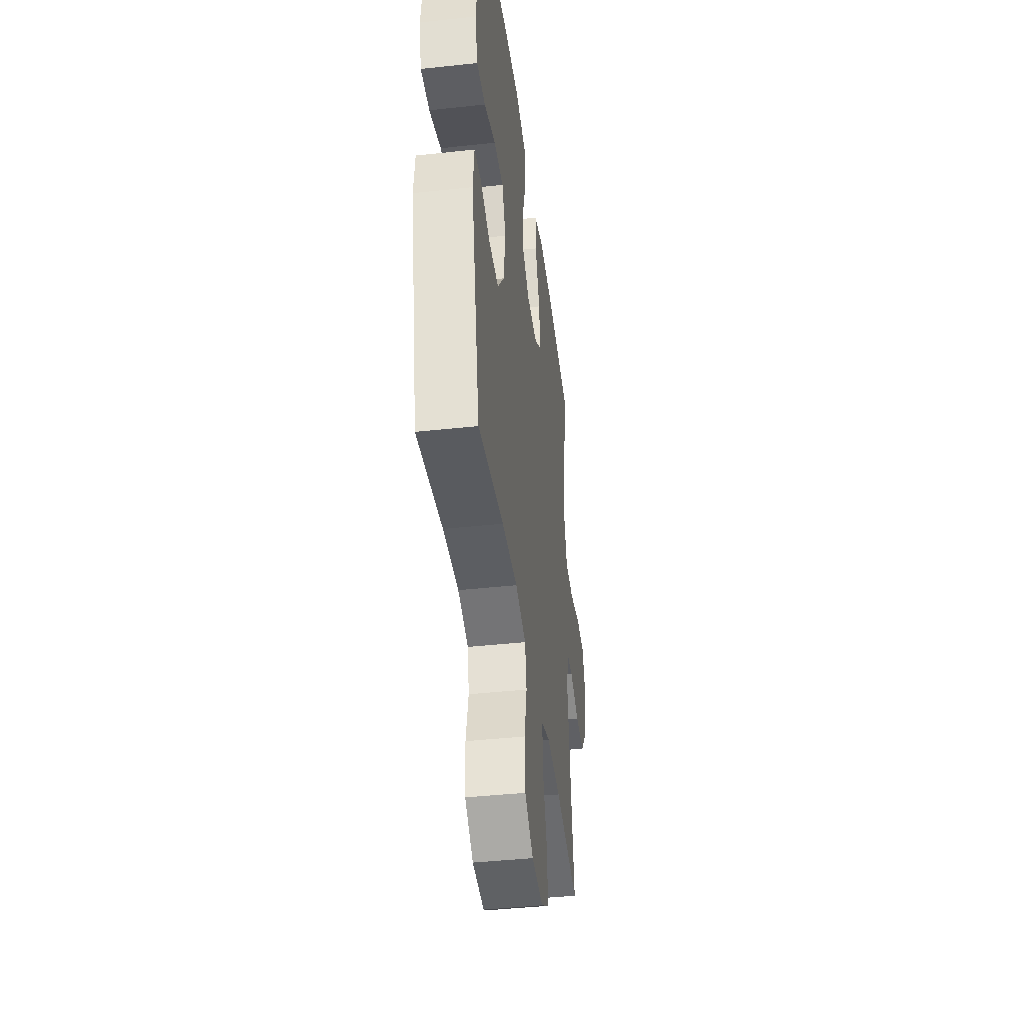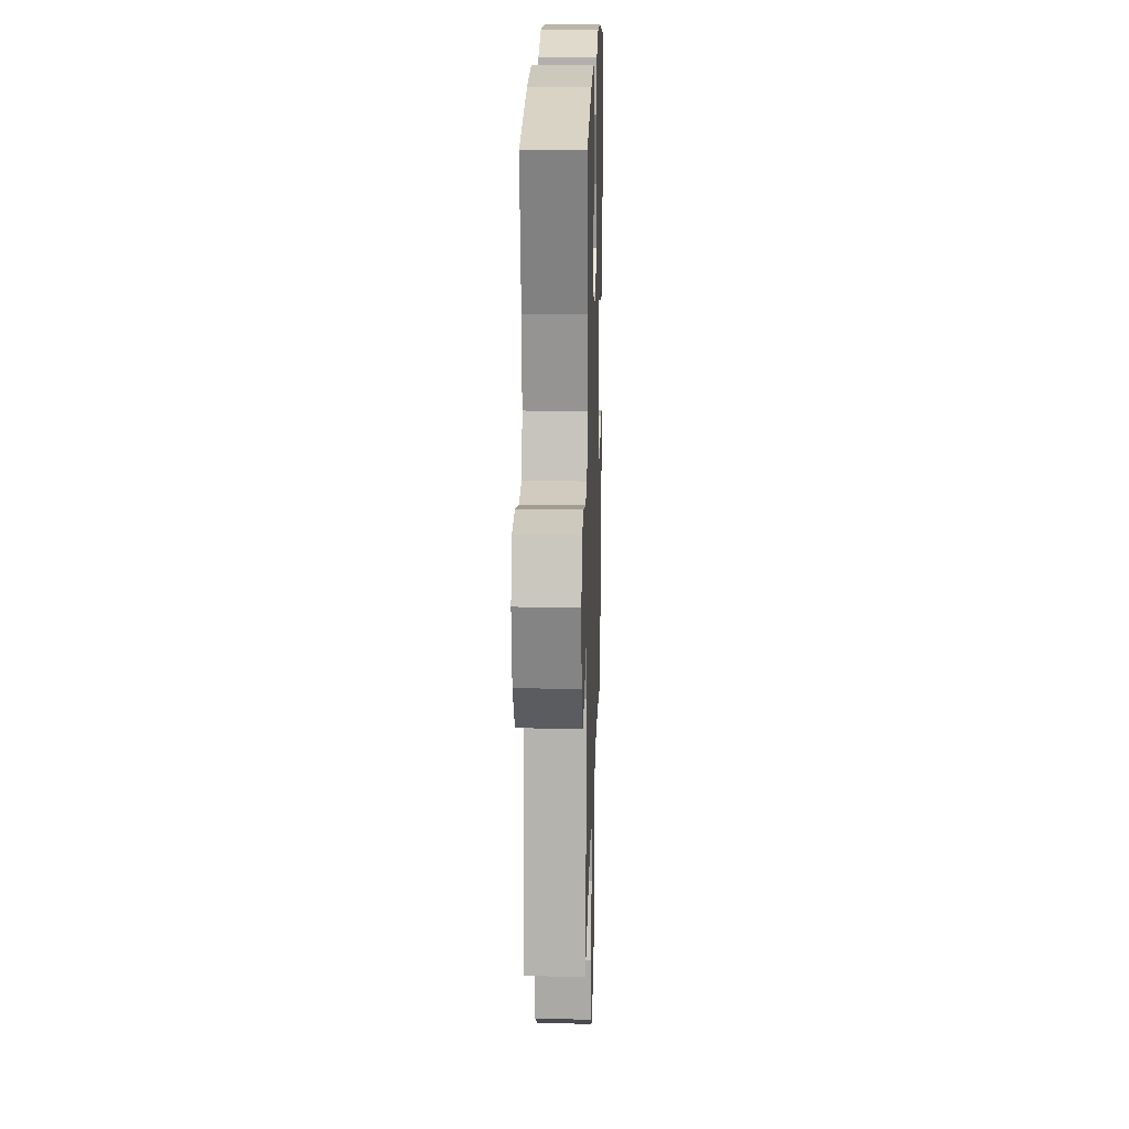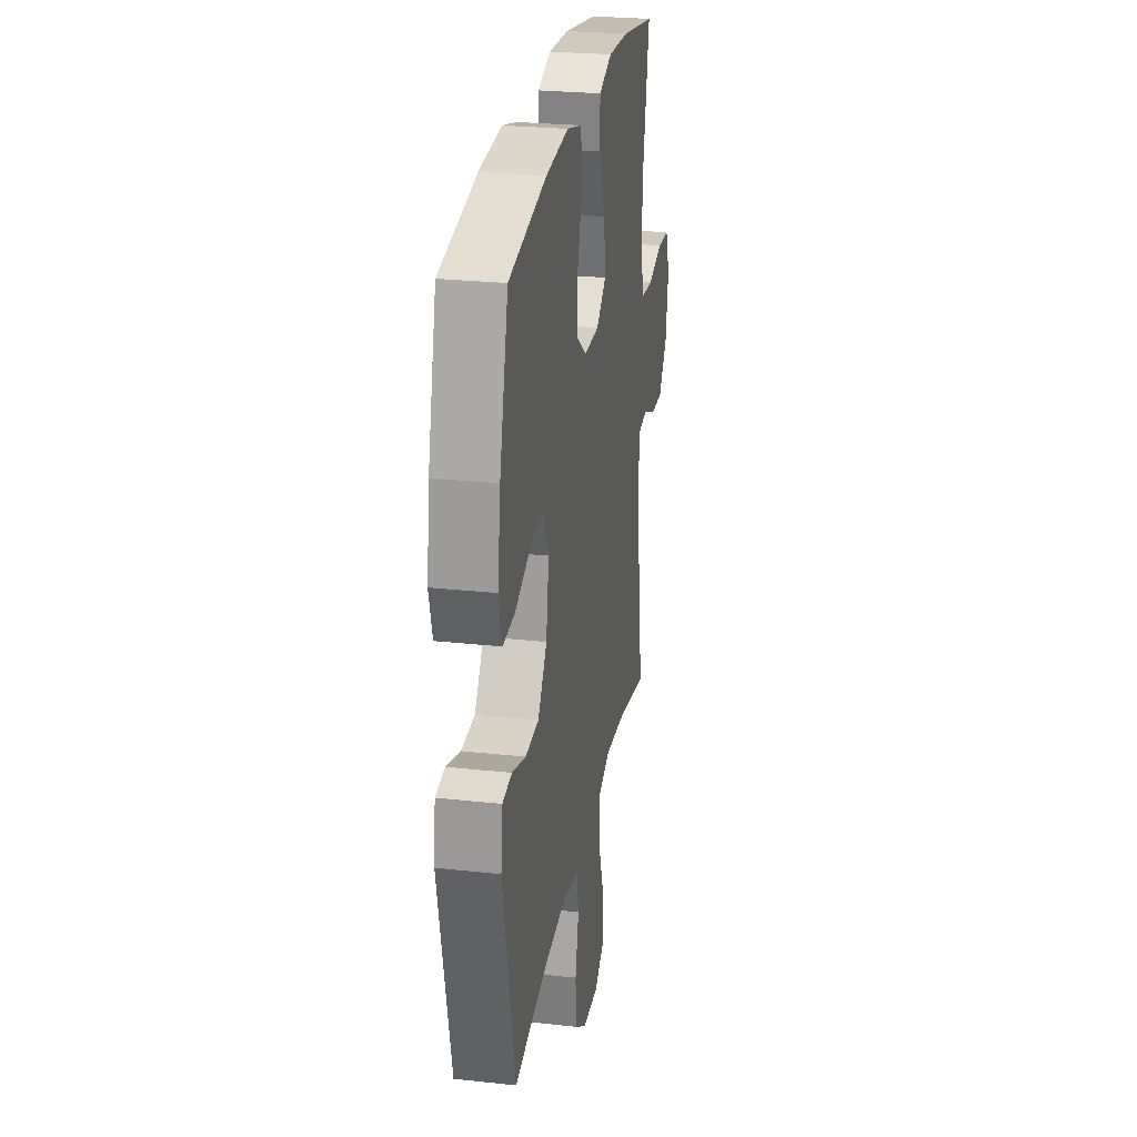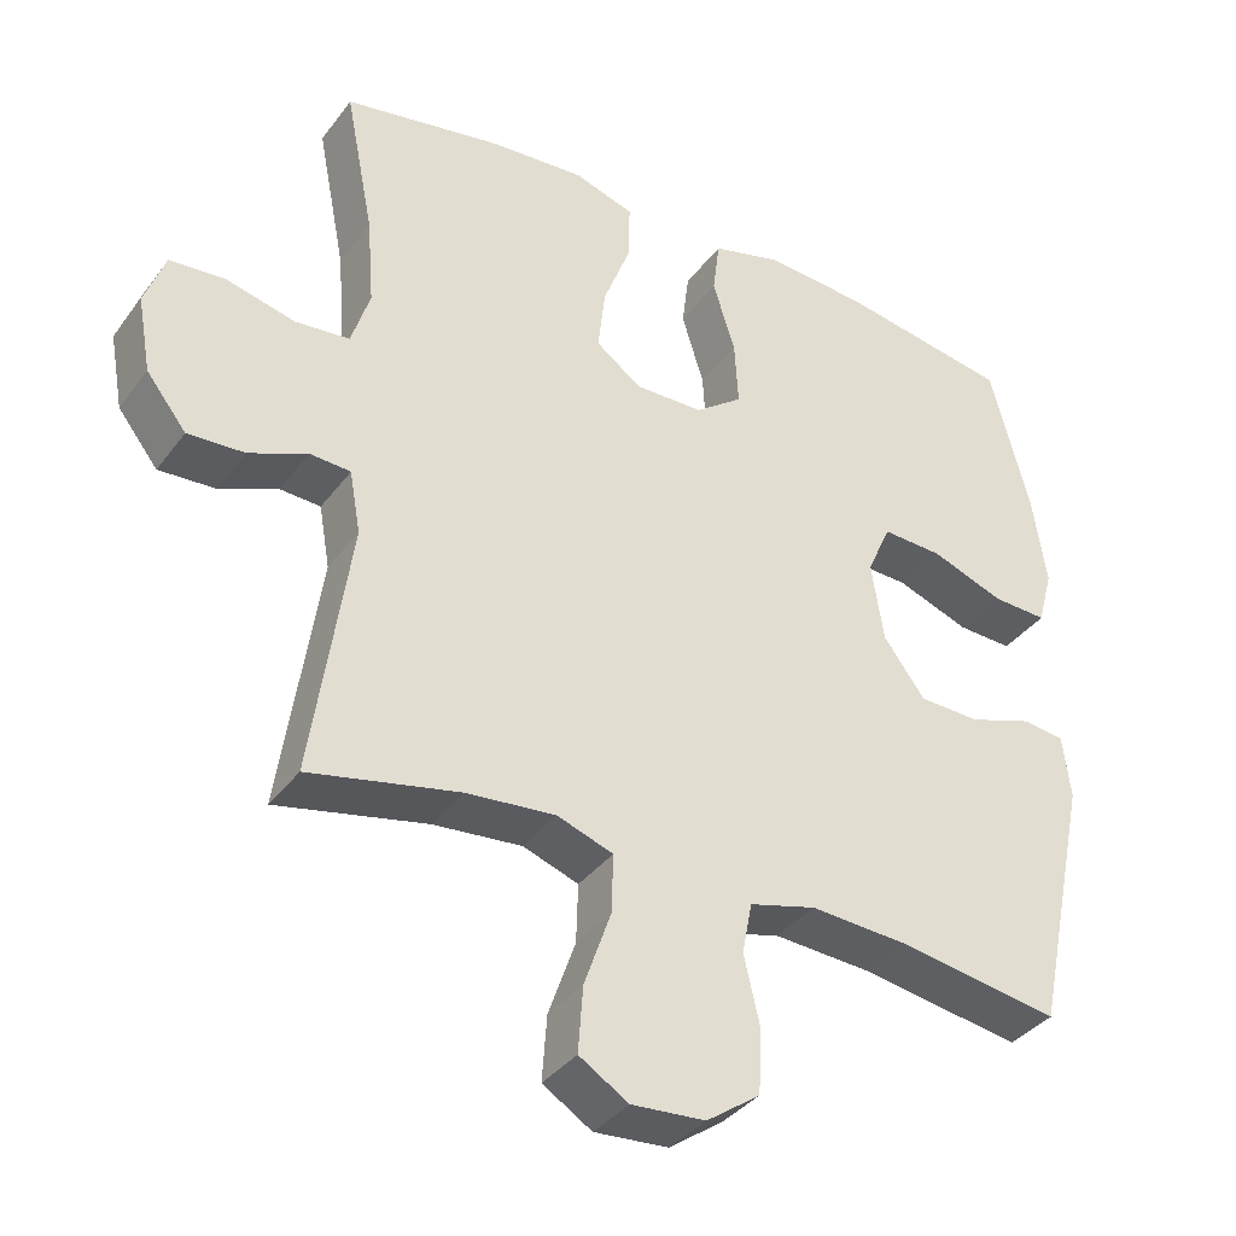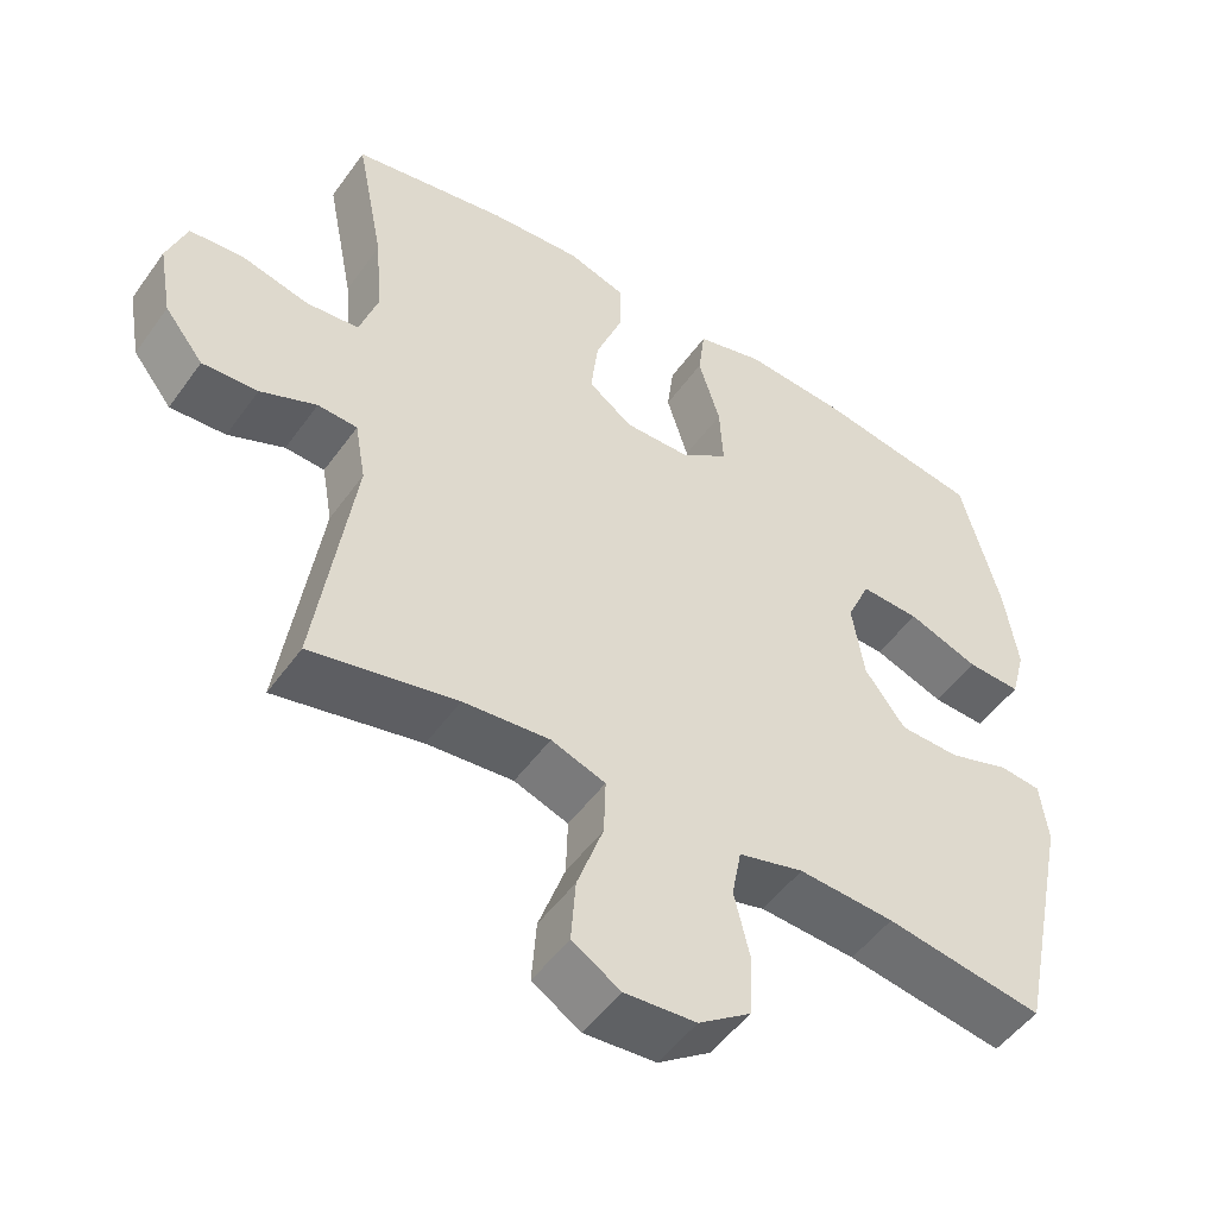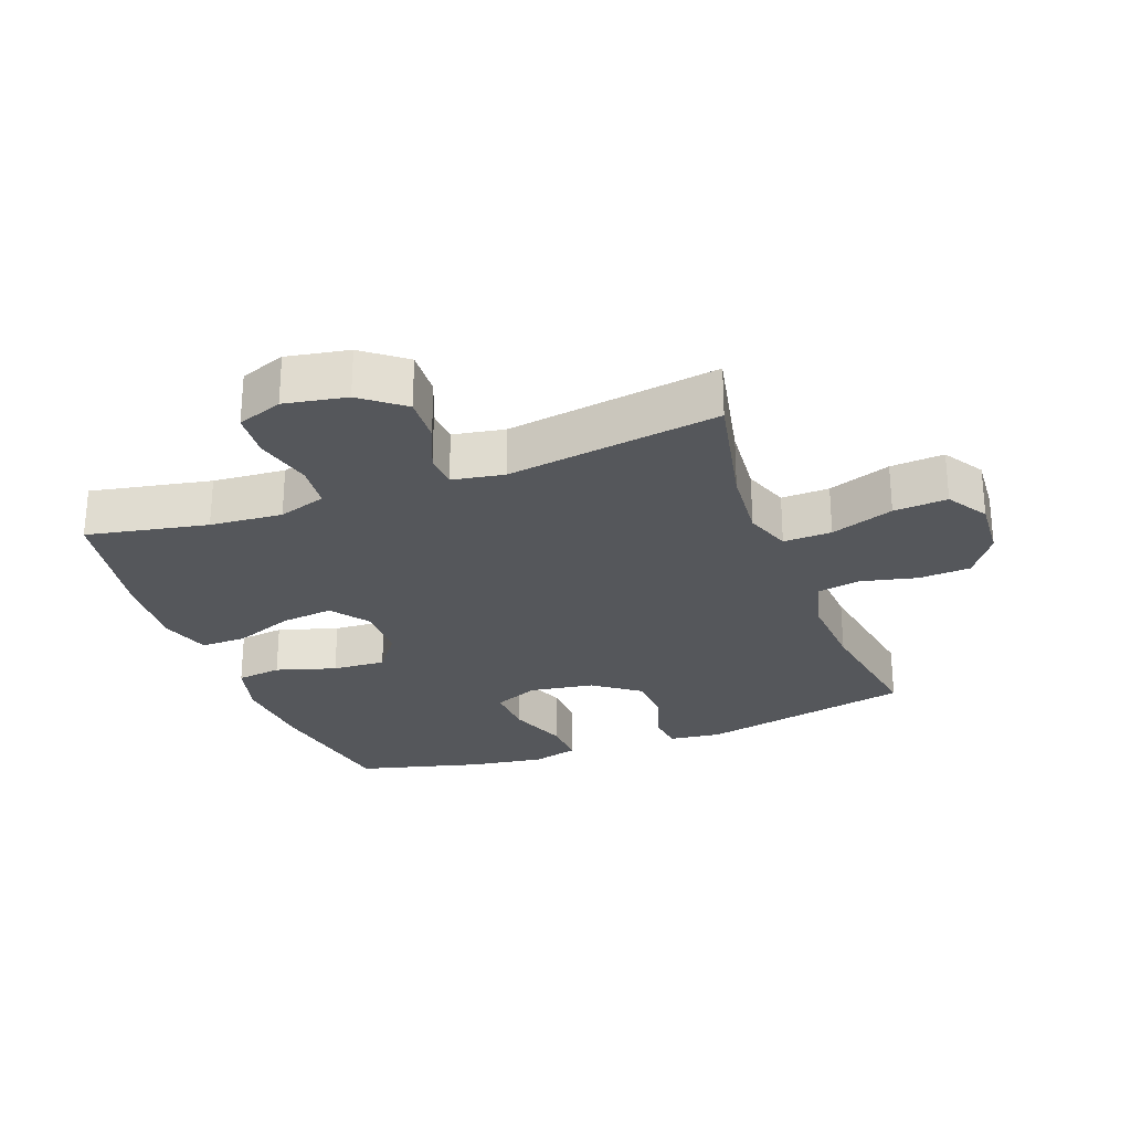
<metadata>
{"format":"obj","ext":"obj","renderer":"f3d","projection":"perspective","resolution":1024,"background":"white","views":[{"elev":-41.7,"azim":-82.5,"up":"+Z"},{"elev":18.2,"azim":91.7,"up":"+Z"},{"elev":26.6,"azim":-80.3,"up":"+Z"},{"elev":-36.4,"azim":148.1,"up":"+Z"},{"elev":-50.3,"azim":145.7,"up":"+Z"},{"elev":-26.9,"azim":110.5,"up":"+Y"}]}
</metadata>
<code>
o path4476
v 0.4313 0.0375 -0.1354
v 0.4458 0.0375 -0.0532
v 0.4993 0.0375 -0.0501
v 0.5754 0.0375 -0.0823
v 0.6504 0.0375 -0.08641
v 0.703 0.0375 -0.01946
v 0.7209 0.0375 0.07979
v 0.6943 0.0375 0.1522
v 0.6211 0.0375 0.1579
v 0.5305 0.0375 0.1354
v 0.4594 0.0375 0.1423
v 0.4347 0.0375 0.2188
v 0.4437 0.0375 0.3344
v 0.4815 0.0375 0.5267
v 0.2726 0.0375 0.5642
v 0.1486 0.0375 0.573
v 0.06982 0.0375 0.5477
v 0.07046 0.0375 0.4752
v 0.1071 0.0375 0.3799
v 0.1169 0.0375 0.2961
v 0.05729 0.0375 0.2522
v -0.03308 0.0375 0.2535
v -0.0952 0.0375 0.2996
v -0.09036 0.0375 0.3845
v -0.06103 0.0375 0.4798
v -0.07001 0.0375 0.5518
v -0.1603 0.0375 0.576
v -0.2956 0.0375 0.5661
v -0.5205 0.0375 0.5267
v -0.5728 0.0375 0.3273
v -0.5904 0.0375 0.2095
v -0.5707 0.0375 0.1359
v -0.4983 0.0375 0.1391
v -0.4022 0.0375 0.1744
v -0.3225 0.0375 0.178
v -0.2913 0.0375 0.1069
v -0.3076 0.0375 0.003031
v -0.3624 0.0375 -0.07092
v -0.4433 0.0375 -0.0731
v -0.5258 0.0375 -0.04571
v -0.5819 0.0375 -0.05197
v -0.5924 0.0375 -0.1357
v -0.5205 0.0375 -0.475
v -0.3073 0.0375 -0.4402
v -0.1783 0.0375 -0.4321
v -0.09046 0.0375 -0.4554
v -0.07763 0.0375 -0.523
v -0.09875 0.0375 -0.6133
v -0.09417 0.0375 -0.696
v -0.02394 0.0375 -0.7454
v 0.07288 0.0375 -0.7523
v 0.1375 0.0375 -0.7119
v 0.1313 0.0375 -0.6262
v 0.09605 0.0375 -0.526
v 0.0936 0.0375 -0.4492
v 0.167 0.0375 -0.4231
v 0.2839 0.0375 -0.4334
v 0.4815 0.0375 -0.475
v 0.4313 -0.0375 -0.1354
v 0.4458 -0.0375 -0.0532
v 0.4993 -0.0375 -0.0501
v 0.5754 -0.0375 -0.0823
v 0.6504 -0.0375 -0.08641
v 0.703 -0.0375 -0.01946
v 0.7209 -0.0375 0.07979
v 0.6943 -0.0375 0.1522
v 0.6211 -0.0375 0.1579
v 0.5305 -0.0375 0.1354
v 0.4594 -0.0375 0.1423
v 0.4347 -0.0375 0.2188
v 0.4437 -0.0375 0.3344
v 0.4815 -0.0375 0.5267
v 0.2726 -0.0375 0.5642
v 0.1486 -0.0375 0.573
v 0.06982 -0.0375 0.5477
v 0.07046 -0.0375 0.4752
v 0.1071 -0.0375 0.3799
v 0.1169 -0.0375 0.2961
v 0.05729 -0.0375 0.2522
v -0.03308 -0.0375 0.2535
v -0.0952 -0.0375 0.2996
v -0.09036 -0.0375 0.3845
v -0.06103 -0.0375 0.4798
v -0.07001 -0.0375 0.5518
v -0.1603 -0.0375 0.576
v -0.2956 -0.0375 0.5661
v -0.5205 -0.0375 0.5267
v -0.5728 -0.0375 0.3273
v -0.5904 -0.0375 0.2095
v -0.5707 -0.0375 0.1359
v -0.4983 -0.0375 0.1391
v -0.4022 -0.0375 0.1744
v -0.3225 -0.0375 0.178
v -0.2913 -0.0375 0.1069
v -0.3076 -0.0375 0.003031
v -0.3624 -0.0375 -0.07092
v -0.4433 -0.0375 -0.0731
v -0.5258 -0.0375 -0.04571
v -0.5819 -0.0375 -0.05197
v -0.5924 -0.0375 -0.1357
v -0.5205 -0.0375 -0.475
v -0.3073 -0.0375 -0.4402
v -0.1783 -0.0375 -0.4321
v -0.09046 -0.0375 -0.4554
v -0.07763 -0.0375 -0.523
v -0.09875 -0.0375 -0.6133
v -0.09417 -0.0375 -0.696
v -0.02394 -0.0375 -0.7454
v 0.07288 -0.0375 -0.7523
v 0.1375 -0.0375 -0.7119
v 0.1313 -0.0375 -0.6262
v 0.09605 -0.0375 -0.526
v 0.0936 -0.0375 -0.4492
v 0.167 -0.0375 -0.4231
v 0.2839 -0.0375 -0.4334
v 0.4815 -0.0375 -0.475
v -0.07001 0.0375 0.5518
v -0.07001 0.0375 0.5518
v -0.1603 0.0375 0.576
v -0.2956 0.0375 0.5661
v 0.2726 0.0375 0.5642
v 0.1486 0.0375 0.573
v 0.06982 0.0375 0.5477
v 0.06982 0.0375 0.5477
v -0.06103 0.0375 0.4798
v 0.07046 0.0375 0.4752
v 0.4815 0.0375 0.5267
v 0.4815 0.0375 0.5267
v -0.5205 0.0375 0.5267
v -0.5205 0.0375 0.5267
v -0.09036 0.0375 0.3845
v 0.1071 0.0375 0.3799
v 0.4437 0.0375 0.3344
v -0.5728 0.0375 0.3273
v -0.0952 0.0375 0.2996
v 0.1169 0.0375 0.2961
v 0.1169 0.0375 0.2961
v 0.4347 0.0375 0.2188
v -0.5904 0.0375 0.2095
v -0.03308 0.0375 0.2535
v 0.05729 0.0375 0.2522
v 0.4594 0.0375 0.1423
v 0.4594 0.0375 0.1423
v -0.4022 0.0375 0.1744
v -0.3225 0.0375 0.178
v -0.3225 0.0375 0.178
v -0.5707 0.0375 0.1359
v -0.5707 0.0375 0.1359
v -0.2913 0.0375 0.1069
v -0.4983 0.0375 0.1391
v 0.6943 0.0375 0.1522
v 0.6943 0.0375 0.1522
v 0.6211 0.0375 0.1579
v 0.5305 0.0375 0.1354
v 0.7209 0.0375 0.07979
v -0.3076 0.0375 0.003031
v 0.703 0.0375 -0.01946
v -0.3624 0.0375 -0.07092
v 0.6504 0.0375 -0.08641
v -0.4433 0.0375 -0.0731
v -0.5258 0.0375 -0.04571
v -0.5819 0.0375 -0.05197
v -0.5819 0.0375 -0.05197
v 0.5754 0.0375 -0.0823
v 0.4993 0.0375 -0.0501
v 0.4458 0.0375 -0.0532
v 0.4458 0.0375 -0.0532
v -0.5924 0.0375 -0.1357
v 0.4313 0.0375 -0.1354
v 0.167 0.0375 -0.4231
v 0.2839 0.0375 -0.4334
v 0.0936 0.0375 -0.4492
v 0.0936 0.0375 -0.4492
v -0.1783 0.0375 -0.4321
v -0.09046 0.0375 -0.4554
v -0.09046 0.0375 -0.4554
v -0.3073 0.0375 -0.4402
v 0.09605 0.0375 -0.526
v 0.4815 0.0375 -0.475
v 0.4815 0.0375 -0.475
v -0.5205 0.0375 -0.475
v -0.5205 0.0375 -0.475
v -0.07763 0.0375 -0.523
v -0.09875 0.0375 -0.6133
v 0.1313 0.0375 -0.6262
v -0.09417 0.0375 -0.696
v 0.1375 0.0375 -0.7119
v 0.1375 0.0375 -0.7119
v -0.02394 0.0375 -0.7454
v 0.07288 0.0375 -0.7523
v -0.07001 -0.0375 0.5518
v -0.07001 -0.0375 0.5518
v -0.1603 -0.0375 0.576
v -0.2956 -0.0375 0.5661
v 0.2726 -0.0375 0.5642
v 0.1486 -0.0375 0.573
v 0.06982 -0.0375 0.5477
v 0.06982 -0.0375 0.5477
v -0.06103 -0.0375 0.4798
v 0.07046 -0.0375 0.4752
v 0.4815 -0.0375 0.5267
v 0.4815 -0.0375 0.5267
v -0.5205 -0.0375 0.5267
v -0.5205 -0.0375 0.5267
v -0.09036 -0.0375 0.3845
v 0.1071 -0.0375 0.3799
v 0.4437 -0.0375 0.3344
v -0.5728 -0.0375 0.3273
v -0.0952 -0.0375 0.2996
v 0.1169 -0.0375 0.2961
v 0.1169 -0.0375 0.2961
v 0.4347 -0.0375 0.2188
v -0.5904 -0.0375 0.2095
v -0.03308 -0.0375 0.2535
v 0.05729 -0.0375 0.2522
v 0.4594 -0.0375 0.1423
v 0.4594 -0.0375 0.1423
v -0.4022 -0.0375 0.1744
v -0.3225 -0.0375 0.178
v -0.3225 -0.0375 0.178
v -0.5707 -0.0375 0.1359
v -0.5707 -0.0375 0.1359
v -0.2913 -0.0375 0.1069
v -0.4983 -0.0375 0.1391
v 0.6943 -0.0375 0.1522
v 0.6943 -0.0375 0.1522
v 0.6211 -0.0375 0.1579
v 0.5305 -0.0375 0.1354
v 0.7209 -0.0375 0.07979
v -0.3076 -0.0375 0.003031
v 0.703 -0.0375 -0.01946
v -0.3624 -0.0375 -0.07092
v 0.6504 -0.0375 -0.08641
v -0.4433 -0.0375 -0.0731
v -0.5258 -0.0375 -0.04571
v -0.5819 -0.0375 -0.05197
v -0.5819 -0.0375 -0.05197
v 0.5754 -0.0375 -0.0823
v 0.4993 -0.0375 -0.0501
v 0.4458 -0.0375 -0.0532
v 0.4458 -0.0375 -0.0532
v -0.5924 -0.0375 -0.1357
v 0.4313 -0.0375 -0.1354
v 0.167 -0.0375 -0.4231
v 0.2839 -0.0375 -0.4334
v 0.0936 -0.0375 -0.4492
v 0.0936 -0.0375 -0.4492
v -0.1783 -0.0375 -0.4321
v -0.09046 -0.0375 -0.4554
v -0.09046 -0.0375 -0.4554
v -0.3073 -0.0375 -0.4402
v 0.09605 -0.0375 -0.526
v 0.4815 -0.0375 -0.475
v 0.4815 -0.0375 -0.475
v -0.5205 -0.0375 -0.475
v -0.5205 -0.0375 -0.475
v -0.07763 -0.0375 -0.523
v -0.09875 -0.0375 -0.6133
v 0.1313 -0.0375 -0.6262
v -0.09417 -0.0375 -0.696
v 0.1375 -0.0375 -0.7119
v 0.1375 -0.0375 -0.7119
v -0.02394 -0.0375 -0.7454
v 0.07288 -0.0375 -0.7523
f 208 194 203
f 258 252 257
f 205 199 193
f 238 228 239
f 243 245 253
f 213 218 208
f 240 215 243
f 244 230 246
f 230 232 248
f 243 215 244
f 195 207 201
f 242 235 236
f 200 196 197
f 232 234 251
f 219 223 209
f 243 244 245
f 210 207 206
f 194 205 193
f 233 231 238
f 263 264 259
f 263 259 258
f 208 218 194
f 225 227 229
f 206 196 200
f 212 210 216
f 230 214 223
f 194 219 205
f 257 246 249
f 218 219 194
f 242 234 235
f 209 223 214
f 193 199 191
f 244 215 230
f 231 228 238
f 251 234 255
f 246 257 252
f 252 258 259
f 216 210 215
f 234 242 255
f 196 206 195
f 205 219 209
f 195 206 207
f 216 215 240
f 263 258 260
f 239 216 240
f 218 213 224
f 215 214 230
f 224 213 221
f 207 210 212
f 246 230 249
f 248 232 251
f 228 231 227
f 249 230 248
f 229 227 231
f 259 264 261
f 228 216 239
f 118 27 85 192
f 27 28 86 85
f 15 16 74 73
f 16 124 198 74
f 25 26 84 83
f 17 18 76 75
f 128 15 73 202
f 28 130 204 86
f 24 25 83 82
f 18 19 77 76
f 13 14 72 71
f 29 30 88 87
f 23 24 82 81
f 19 137 211 77
f 12 13 71 70
f 30 31 89 88
f 22 23 81 80
f 20 21 79 78
f 21 22 80 79
f 143 12 70 217
f 34 146 220 92
f 31 148 222 89
f 35 36 94 93
f 33 34 92 91
f 32 33 91 90
f 152 9 67 226
f 9 10 68 67
f 7 8 66 65
f 10 11 69 68
f 36 37 95 94
f 6 7 65 64
f 37 38 96 95
f 5 6 64 63
f 39 40 98 97
f 40 163 237 98
f 4 5 63 62
f 3 4 62 61
f 167 3 61 241
f 41 42 100 99
f 1 2 60 59
f 38 39 97 96
f 56 57 115 114
f 173 56 114 247
f 45 176 250 103
f 44 45 103 102
f 54 55 113 112
f 180 1 59 254
f 57 58 116 115
f 182 44 102 256
f 42 43 101 100
f 46 47 105 104
f 47 48 106 105
f 53 54 112 111
f 48 49 107 106
f 188 53 111 262
f 49 50 108 107
f 51 52 110 109
f 50 51 109 108
f 134 129 120
f 184 183 178
f 131 119 125
f 164 165 154
f 169 179 171
f 139 134 144
f 166 169 141
f 170 172 156
f 156 174 158
f 169 170 141
f 121 127 133
f 168 162 161
f 126 123 122
f 158 177 160
f 145 135 149
f 169 171 170
f 136 132 133
f 120 119 131
f 159 164 157
f 189 185 190
f 189 184 185
f 134 120 144
f 151 155 153
f 132 126 122
f 138 142 136
f 156 149 140
f 120 131 145
f 183 175 172
f 144 120 145
f 168 161 160
f 135 140 149
f 119 117 125
f 170 156 141
f 157 164 154
f 177 181 160
f 172 178 183
f 178 185 184
f 142 141 136
f 160 181 168
f 122 121 132
f 131 135 145
f 121 133 132
f 142 166 141
f 189 186 184
f 165 166 142
f 144 150 139
f 141 156 140
f 150 147 139
f 133 138 136
f 172 175 156
f 174 177 158
f 154 153 157
f 175 174 156
f 155 157 153
f 185 187 190
f 154 165 142

</code>
